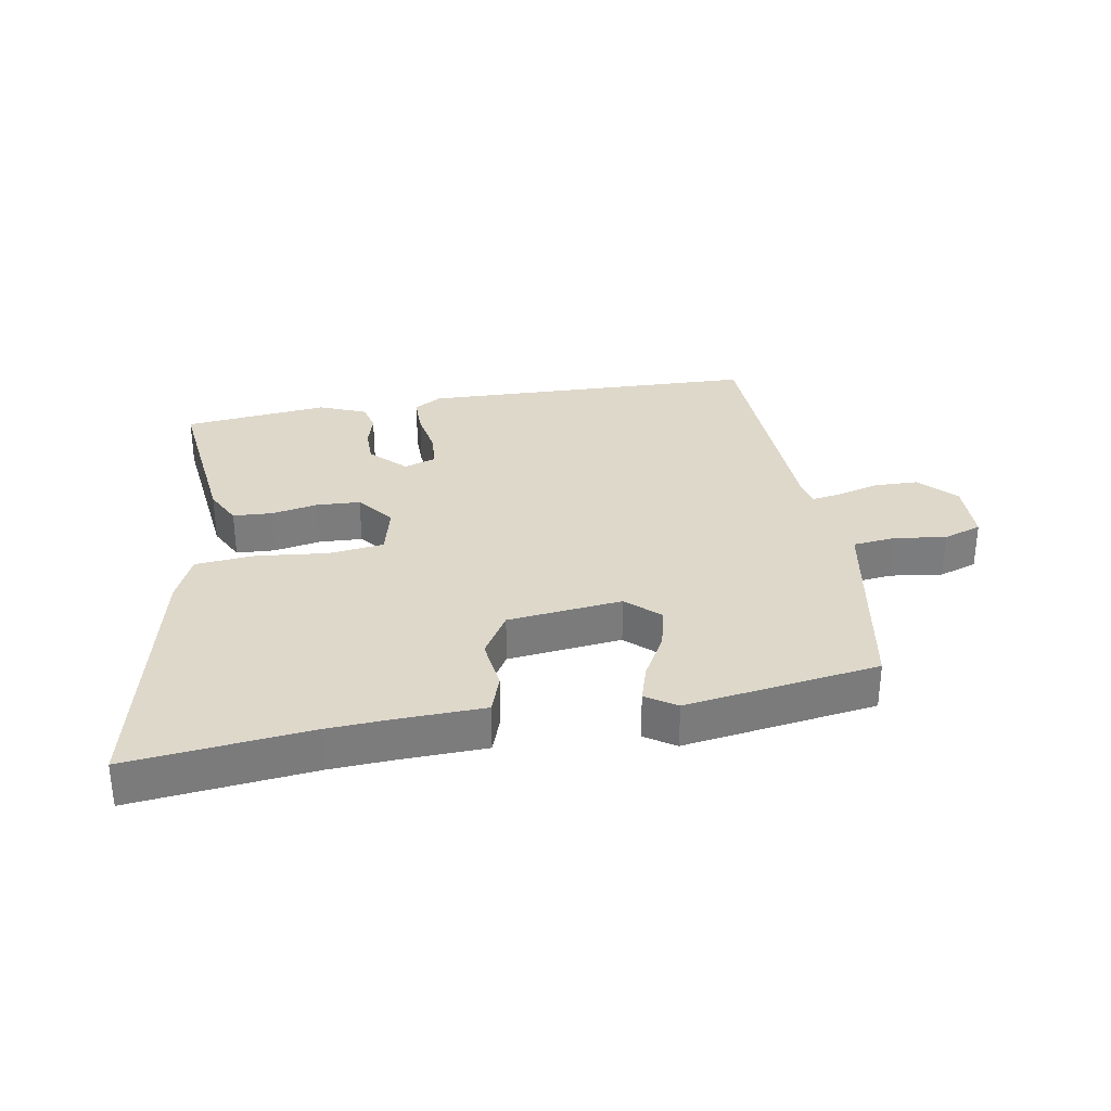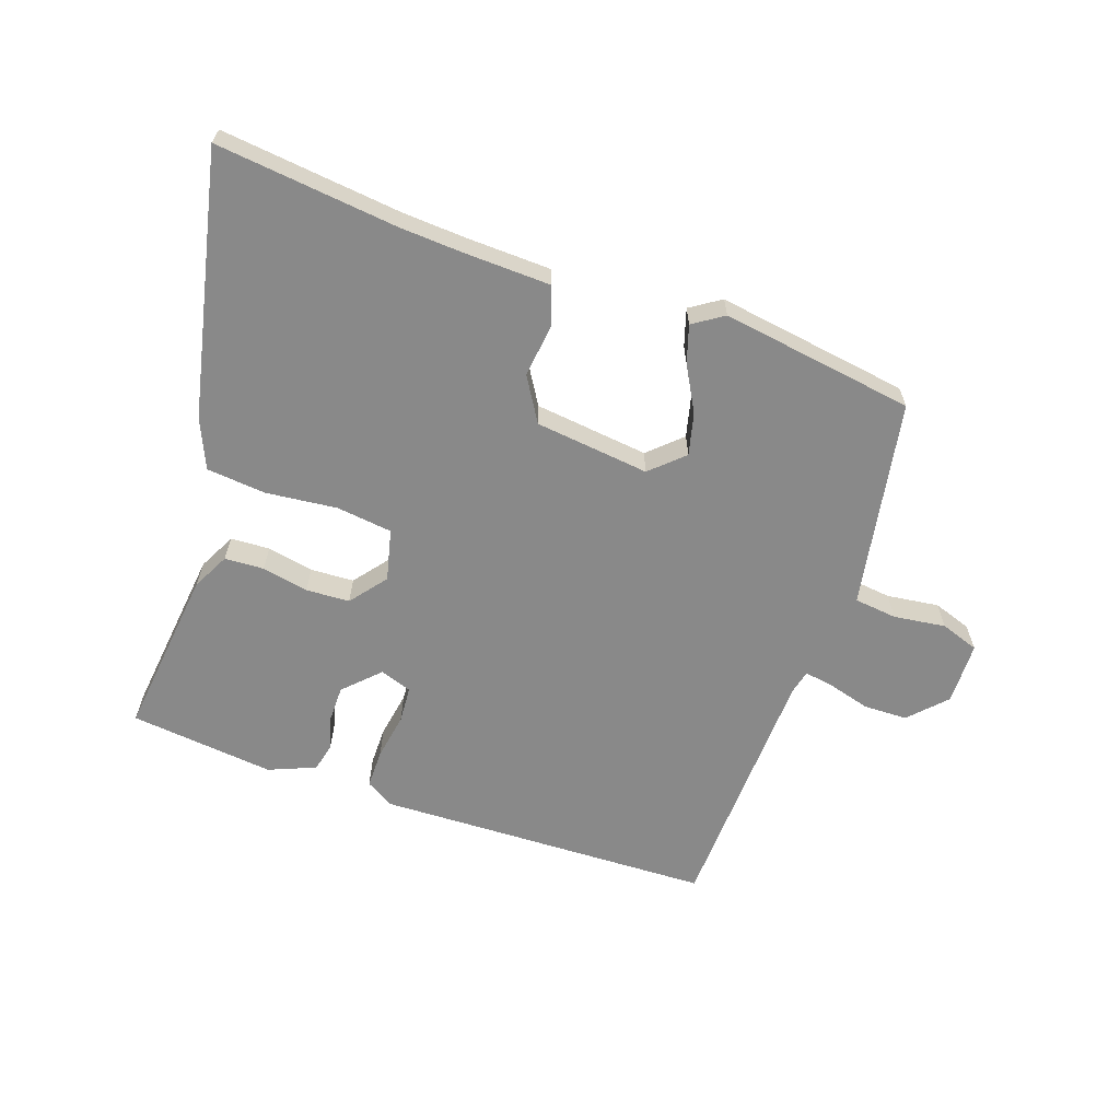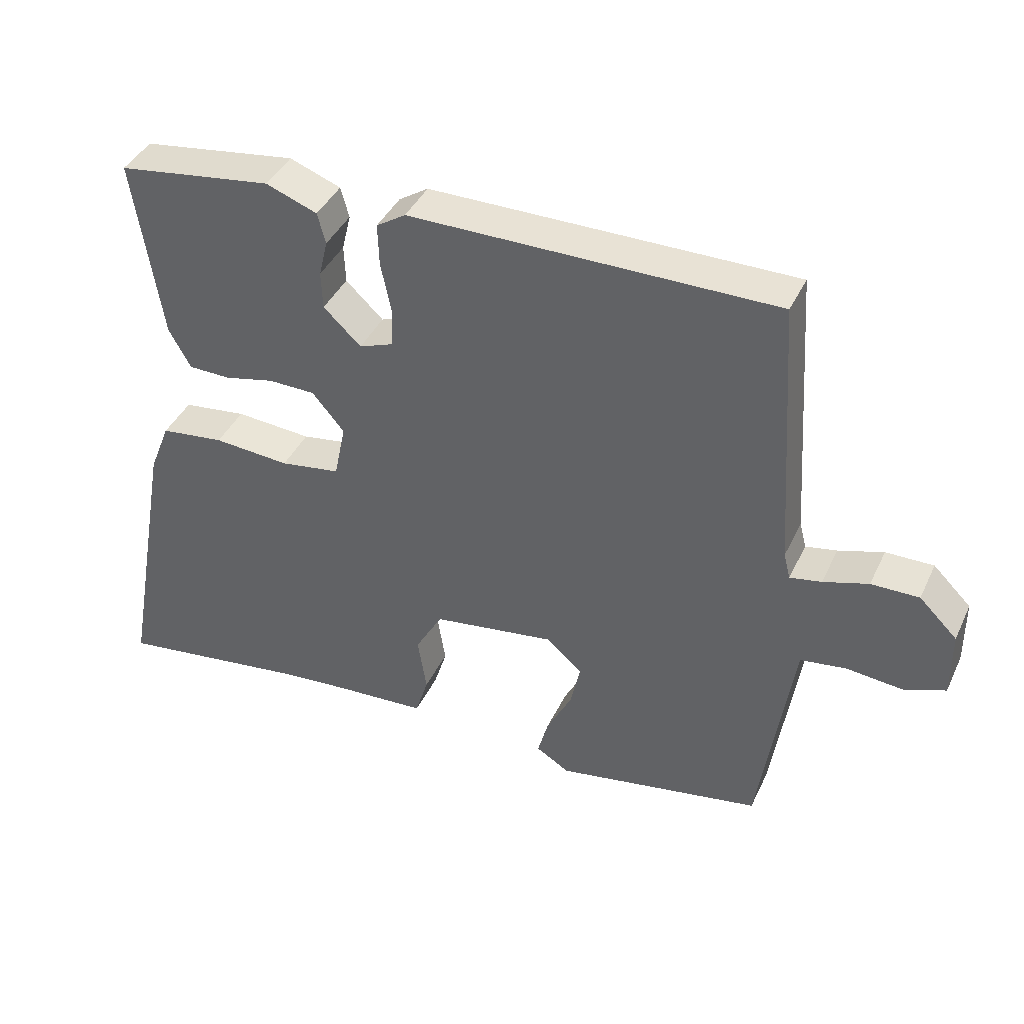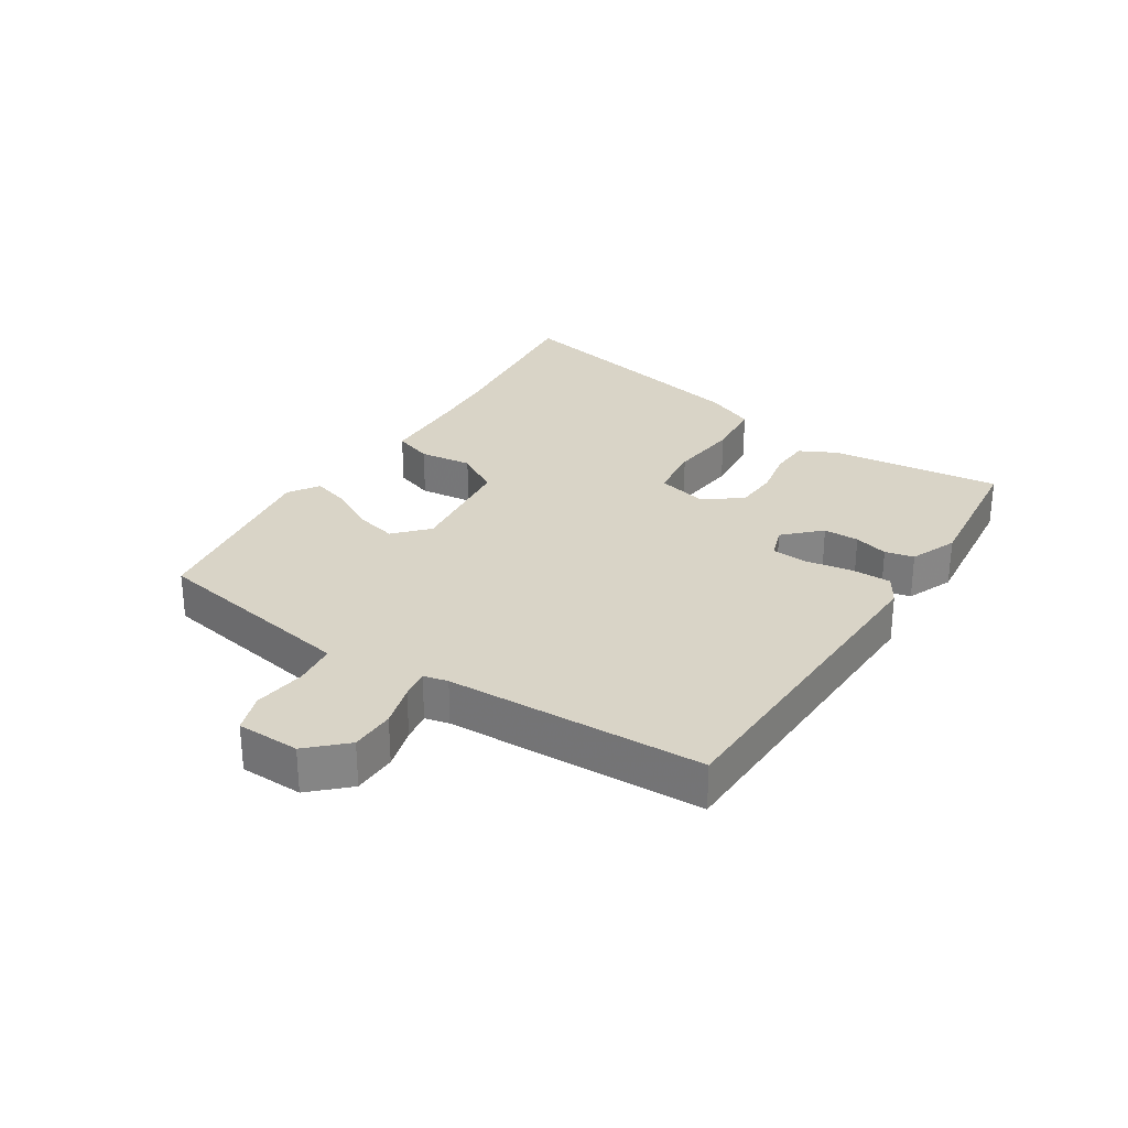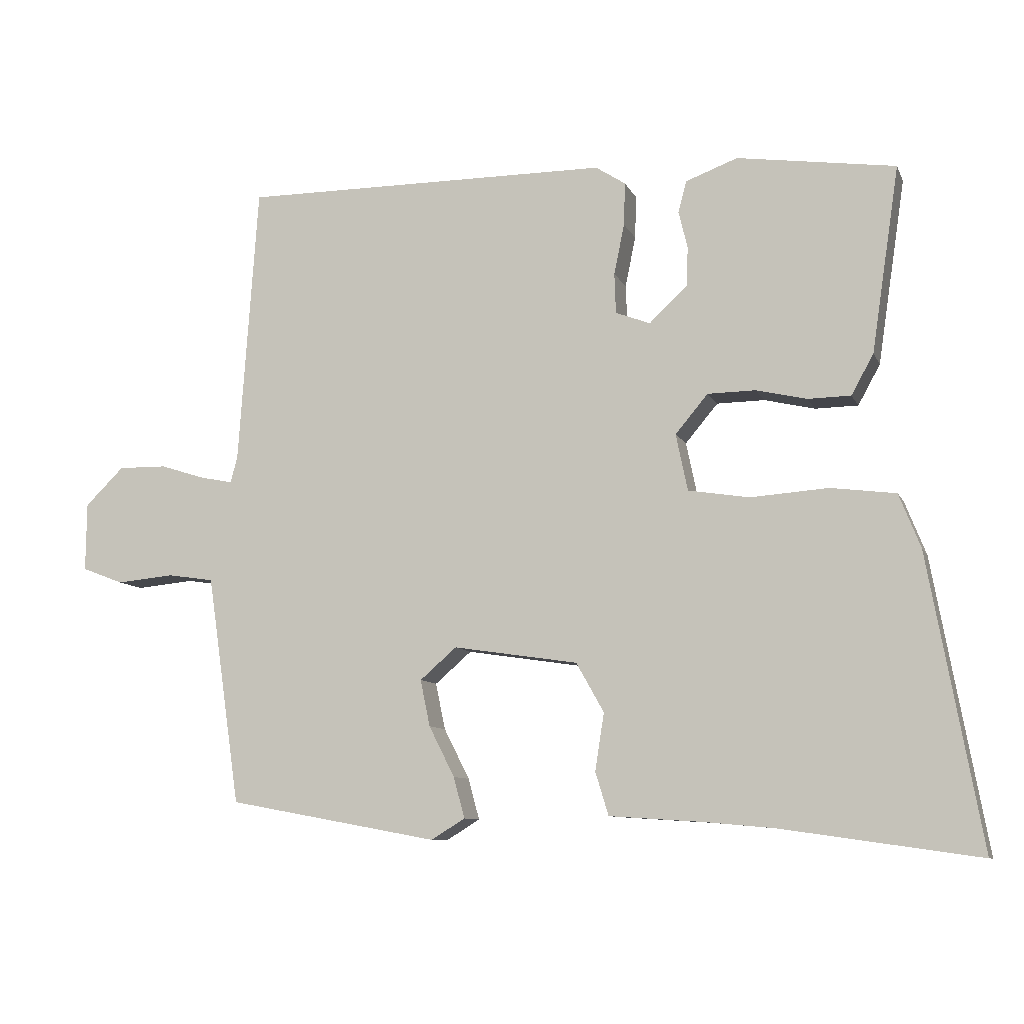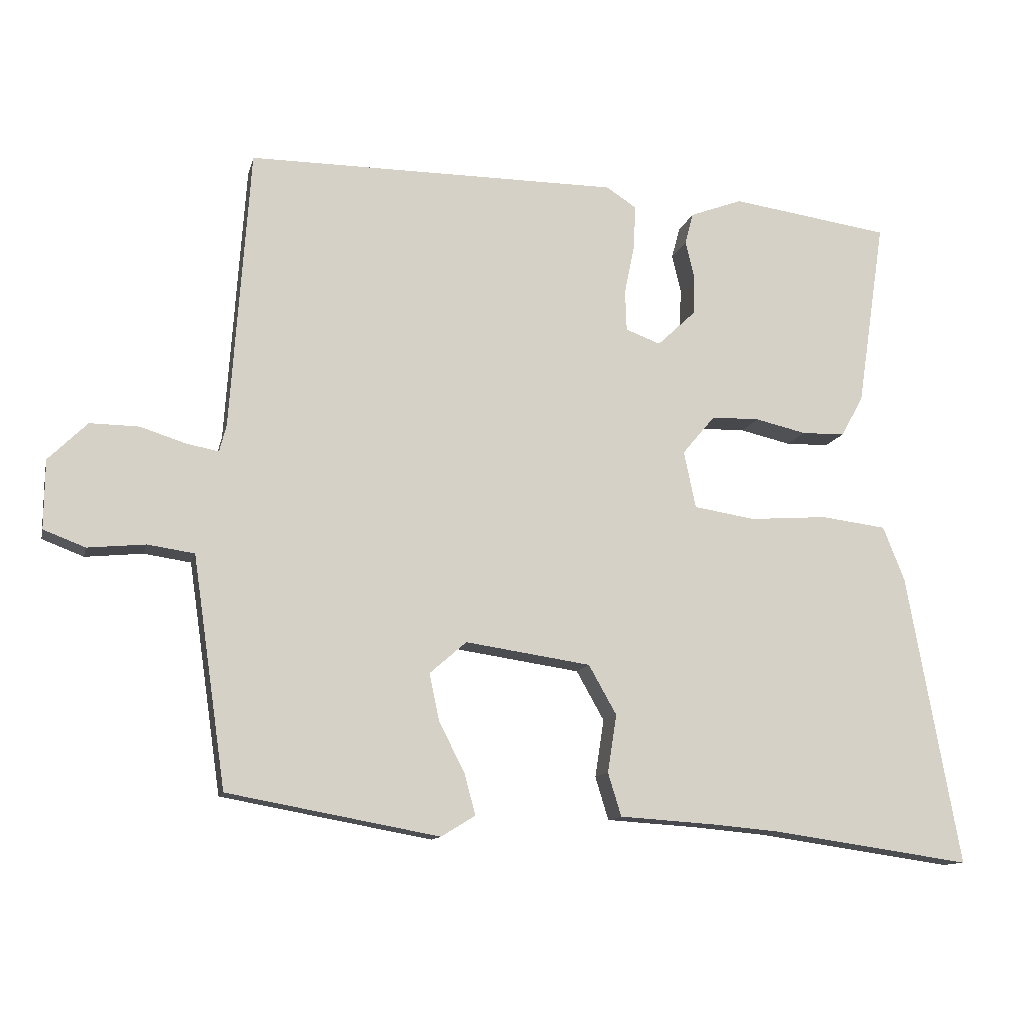
<metadata>
{"format":"obj","ext":"obj","renderer":"f3d","projection":"perspective","resolution":1024,"background":"white","views":[{"elev":31.6,"azim":172.1,"up":"+Y"},{"elev":-63.0,"azim":162.7,"up":"+Y"},{"elev":41.0,"azim":-156.2,"up":"+Z"},{"elev":28.6,"azim":-55.3,"up":"+Y"},{"elev":-9.1,"azim":16.6,"up":"+Z"},{"elev":-11.9,"azim":-12.8,"up":"+Z"}]}
</metadata>
<code>
v -0.464 0.07 0.489
v 0.07 0.07 0.487
v 0.113 0.07 0.459
v 0.111 0.07 0.397
v 0.096 0.07 0.324
v 0.098 0.07 0.266
v 0.148 0.07 0.247
v 0.203 0.07 0.299
v 0.205 0.07 0.355
v 0.192 0.07 0.409
v 0.204 0.07 0.454
v 0.279 0.07 0.482
v 0.507 0.07 0.449
v 0.467 0.07 0.181
v 0.435 0.07 0.123
v 0.373 0.07 0.122
v 0.3 0.07 0.139
v 0.231 0.07 0.138
v 0.184 0.07 0.082
v 0.201 0.07 0
v 0.289 0.07 -0.014
v 0.401 0.07 -0.006
v 0.495 0.07 -0.018
v 0.526 0.07 -0.096
v 0.602 0.07 -0.515
v 0.317 0.07 -0.474
v 0.218 0.07 -0.465
v 0.082 0.07 -0.456
v 0.063 0.07 -0.394
v 0.076 0.07 -0.311
v 0.036 0.07 -0.24
v -0.144 0.07 -0.213
v -0.197 0.07 -0.259
v -0.183 0.07 -0.326
v -0.146 0.07 -0.399
v -0.13 0.07 -0.458
v -0.179 0.07 -0.488
v -0.483 0.07 -0.432
v -0.52 0.07 -0.176
v -0.531 0.07 -0.101
v -0.598 0.07 -0.091
v -0.681 0.07 -0.099
v -0.741 0.07 -0.076
v -0.74 0.07 0.023
v -0.684 0.07 0.078
v -0.614 0.07 0.077
v -0.548 0.07 0.056
v -0.502 0.07 0.047
v -0.492 0.07 0.085
v -0.464 0 0.489
v 0.07 0 0.487
v 0.113 0 0.459
v 0.111 0 0.397
v 0.096 0 0.324
v 0.098 0 0.266
v 0.148 0 0.247
v 0.203 0 0.299
v 0.205 0 0.355
v 0.192 0 0.409
v 0.204 0 0.454
v 0.279 0 0.482
v 0.507 0 0.449
v 0.467 0 0.181
v 0.435 0 0.123
v 0.373 0 0.122
v 0.3 0 0.139
v 0.231 0 0.138
v 0.184 0 0.082
v 0.201 0 0
v 0.289 0 -0.014
v 0.401 0 -0.006
v 0.495 0 -0.018
v 0.526 0 -0.096
v 0.602 0 -0.515
v 0.317 0 -0.474
v 0.218 0 -0.465
v 0.082 0 -0.456
v 0.063 0 -0.394
v 0.076 0 -0.311
v 0.036 0 -0.24
v -0.144 0 -0.213
v -0.197 0 -0.259
v -0.183 0 -0.326
v -0.146 0 -0.399
v -0.13 0 -0.458
v -0.179 0 -0.488
v -0.483 0 -0.432
v -0.52 0 -0.176
v -0.531 0 -0.101
v -0.598 0 -0.091
v -0.681 0 -0.099
v -0.741 0 -0.076
v -0.74 0 0.023
v -0.684 0 0.078
v -0.614 0 0.077
v -0.548 0 0.056
v -0.502 0 0.047
v -0.492 0 0.085
f 45 46 47
f 44 45 47
f 43 44 47
f 42 43 47
f 41 42 47
f 40 41 47 48
f 39 40 48 49
f 38 39 49
f 37 38 49
f 36 37 49
f 35 36 49
f 34 35 49
f 27 28 29 30
f 26 27 30 31
f 25 26 31
f 24 25 31
f 23 24 31
f 22 23 31
f 21 22 31
f 20 21 31 32
f 15 16 17
f 14 15 17
f 13 14 17
f 12 13 17
f 11 12 17
f 10 11 17
f 9 10 17
f 8 9 17 18
f 7 8 18 19
f 3 4 5
f 2 3 5
f 1 2 5
f 49 1 5
f 49 5 6
f 33 34 49
f 6 7 19
f 49 6 19
f 33 49 19
f 32 33 19
f 19 20 32
f 96 95 94
f 96 94 93
f 96 93 92
f 96 92 91
f 96 91 90
f 97 96 90 89
f 98 97 89 88
f 98 88 87
f 98 87 86
f 98 86 85
f 98 85 84
f 98 84 83
f 79 78 77 76
f 80 79 76 75
f 80 75 74
f 80 74 73
f 80 73 72
f 80 72 71
f 80 71 70
f 81 80 70 69
f 66 65 64
f 66 64 63
f 66 63 62
f 66 62 61
f 66 61 60
f 66 60 59
f 66 59 58
f 67 66 58 57
f 68 67 57 56
f 54 53 52
f 54 52 51
f 54 51 50
f 54 50 98
f 55 54 98
f 98 83 82
f 68 56 55
f 68 55 98
f 68 98 82
f 68 82 81
f 81 69 68
f 1 50 51 2
f 2 51 52 3
f 3 52 53 4
f 4 53 54 5
f 5 54 55 6
f 6 55 56 7
f 7 56 57 8
f 8 57 58 9
f 9 58 59 10
f 10 59 60 11
f 11 60 61 12
f 12 61 62 13
f 13 62 63 14
f 14 63 64 15
f 15 64 65 16
f 16 65 66 17
f 17 66 67 18
f 18 67 68 19
f 19 68 69 20
f 20 69 70 21
f 21 70 71 22
f 22 71 72 23
f 23 72 73 24
f 24 73 74 25
f 25 74 75 26
f 26 75 76 27
f 27 76 77 28
f 28 77 78 29
f 29 78 79 30
f 30 79 80 31
f 31 80 81 32
f 32 81 82 33
f 33 82 83 34
f 34 83 84 35
f 35 84 85 36
f 36 85 86 37
f 37 86 87 38
f 38 87 88 39
f 39 88 89 40
f 40 89 90 41
f 41 90 91 42
f 42 91 92 43
f 43 92 93 44
f 44 93 94 45
f 45 94 95 46
f 46 95 96 47
f 47 96 97 48
f 48 97 98 49
f 49 98 50 1

</code>
